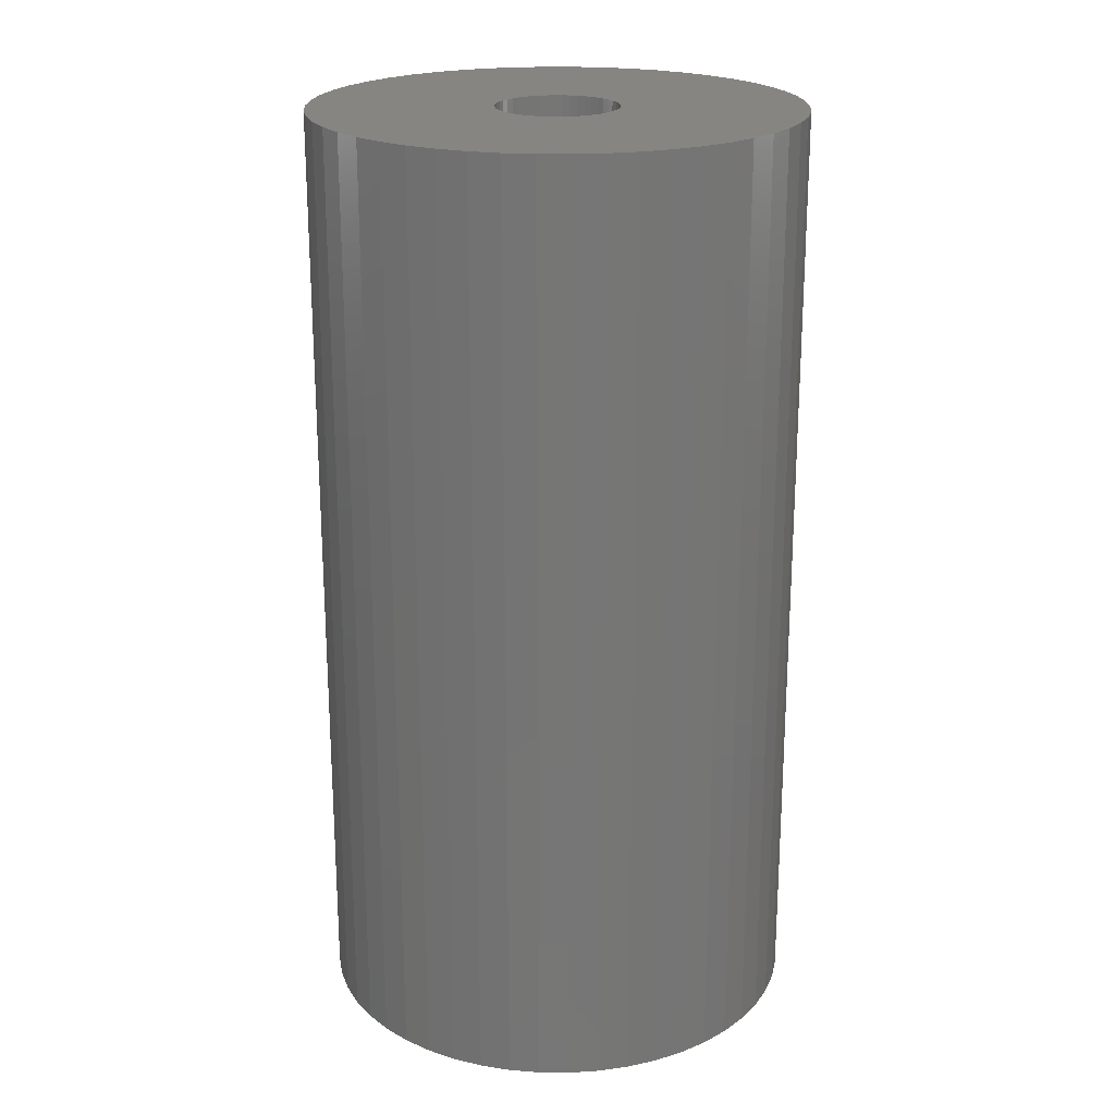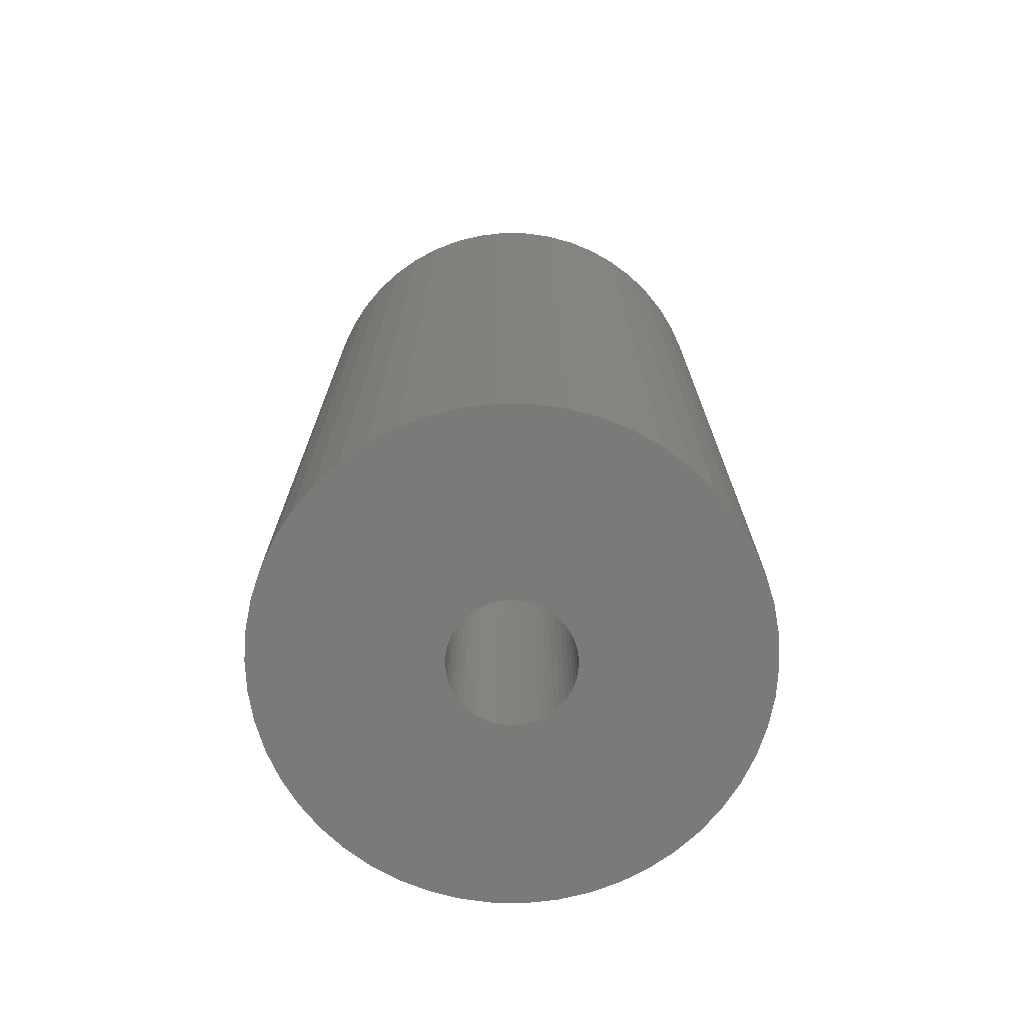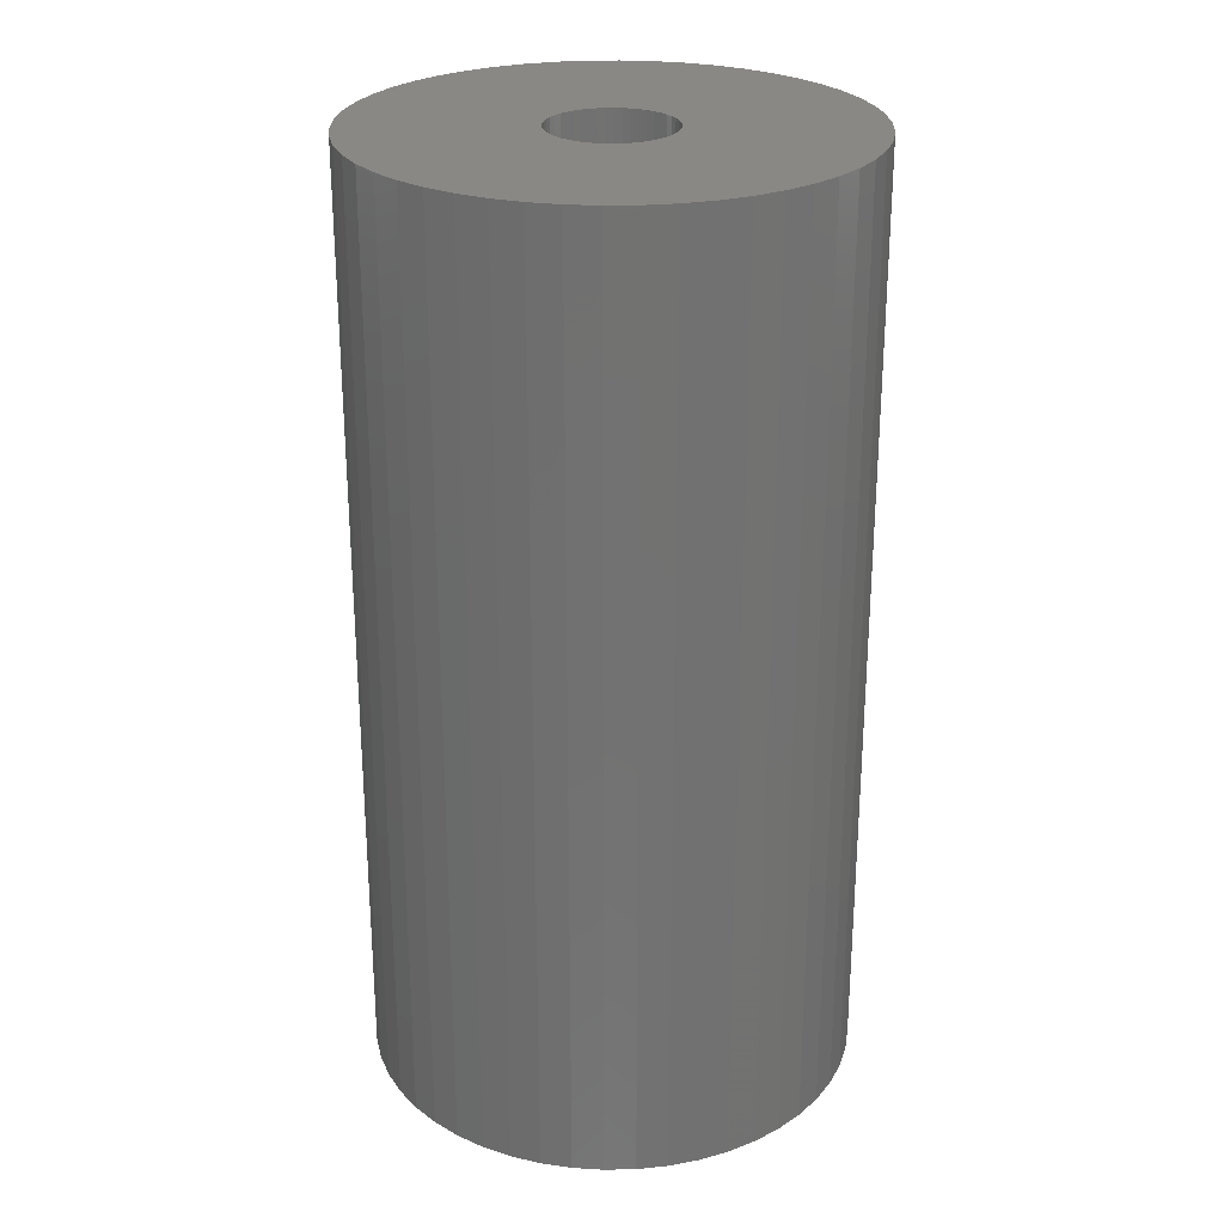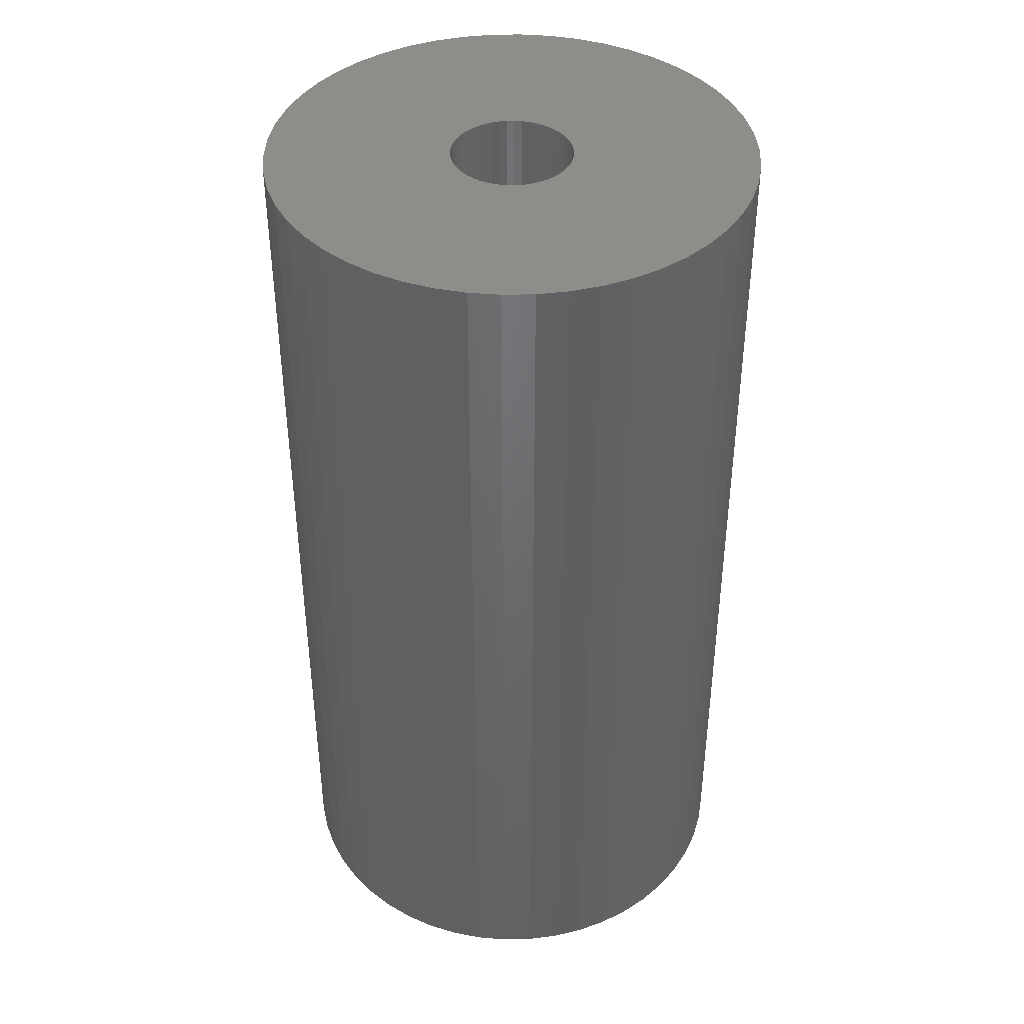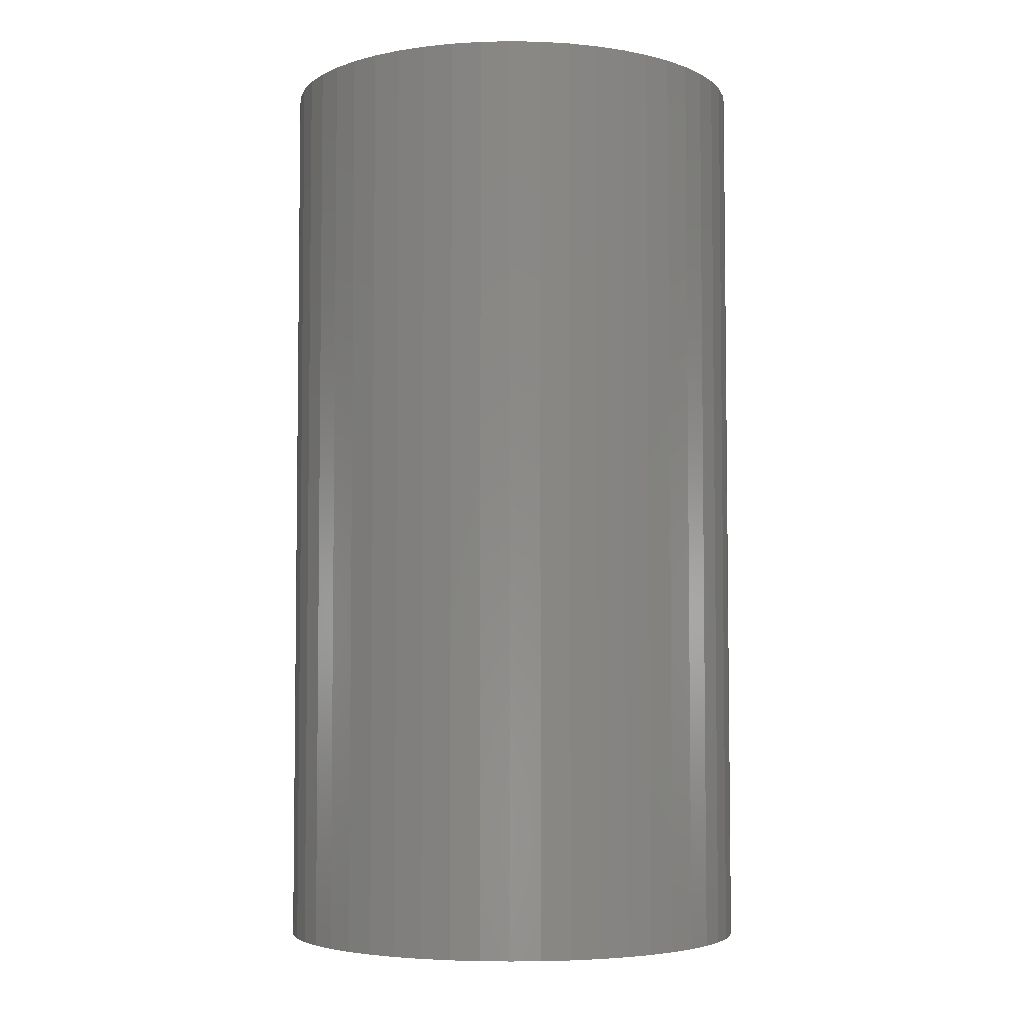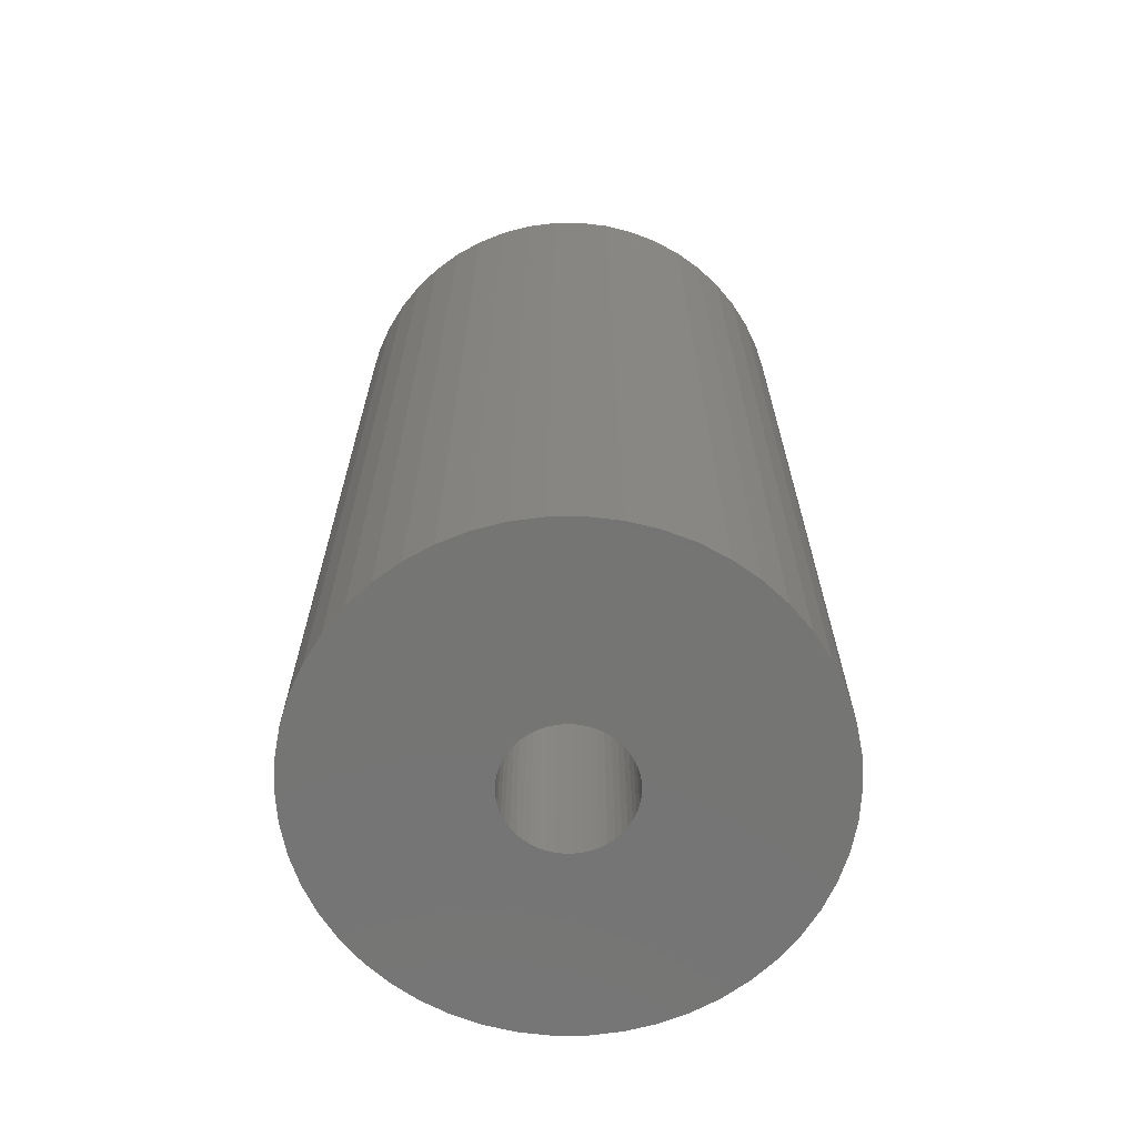
<metadata>
{"format":"stl","ext":"stl","renderer":"f3d","projection":"perspective","resolution":1024,"background":"white","views":[{"elev":21.5,"azim":-42.4,"up":"+Z"},{"elev":-72.9,"azim":-0.7,"up":"+Z"},{"elev":26.1,"azim":41.4,"up":"+Z"},{"elev":41.1,"azim":-59.0,"up":"+Z"},{"elev":-4.6,"azim":148.0,"up":"+Z"},{"elev":-67.0,"azim":-107.6,"up":"+Z"}]}
</metadata>
<code>
# stl→obj: 200 verts, 400 faces
v 13 0 25
v 12.9 1.629 -25
v 12.9 1.629 25
v 13 0 -25
v -13 0 -25
v -12.9 1.629 25
v -12.9 1.629 -25
v -13 0 25
v 0.8163 12.97 -25
v -0.8163 12.97 25
v 0.8163 12.97 25
v -0.8163 12.97 -25
v -0.8163 -12.97 -25
v 0.8163 -12.97 25
v -0.8163 -12.97 25
v 0.8163 -12.97 -25
v 9.477 -8.899 25
v 10.52 -7.641 -25
v 10.52 -7.641 25
v 9.477 -8.899 -25
v 9.477 8.899 -25
v 8.287 10.02 25
v 9.477 8.899 25
v 8.287 10.02 -25
v -8.287 10.02 -25
v -9.477 8.899 25
v -8.287 10.02 25
v -9.477 8.899 -25
v -4.017 12.36 -25
v -5.535 11.76 25
v -4.017 12.36 25
v -5.535 11.76 -25
v 12.09 4.786 25
v 11.39 6.263 -25
v 11.39 6.263 25
v 12.09 4.786 -25
v 5.535 11.76 -25
v 4.017 12.36 25
v 5.535 11.76 25
v 4.017 12.36 -25
v 6.966 10.98 -25
v 6.966 10.98 25
v -12.09 4.786 -25
v -11.39 6.263 25
v -11.39 6.263 -25
v -12.09 4.786 25
v -10.52 7.641 -25
v -10.52 7.641 25
v 3.25 0 25
v 3.224 0.4073 25
v 12.59 3.233 25
v 12.9 -1.629 25
v 3.148 0.8082 25
v 3.224 -0.4073 25
v 3.022 1.196 25
v 12.59 -3.233 25
v 2.848 1.566 25
v 10.52 7.641 25
v 3.148 -0.8082 25
v 2.629 1.91 25
v 12.09 -4.786 25
v 2.369 2.225 25
v 3.022 -1.196 25
v 2.072 2.504 25
v 11.39 -6.263 25
v 1.741 2.744 25
v 2.848 -1.566 25
v 1.384 2.941 25
v 2.629 -1.91 25
v 1.004 3.091 25
v 2.436 12.77 25
v 0.609 3.192 25
v 0.2041 3.244 25
v -0.2041 3.244 25
v -0.609 3.192 25
v -2.436 12.77 25
v -1.004 3.091 25
v -1.384 2.941 25
v -1.741 2.744 25
v -6.966 10.98 25
v -2.072 2.504 25
v -2.369 2.225 25
v -2.629 1.91 25
v 2.369 -2.225 25
v 8.287 -10.02 25
v 2.072 -2.504 25
v 6.966 -10.98 25
v 1.741 -2.744 25
v 5.535 -11.76 25
v 1.384 -2.941 25
v 4.017 -12.36 25
v 1.004 -3.091 25
v 2.436 -12.77 25
v 0.609 -3.192 25
v 0.2041 -3.244 25
v -0.2041 -3.244 25
v -0.609 -3.192 25
v -2.436 -12.77 25
v -1.004 -3.091 25
v -4.017 -12.36 25
v -1.384 -2.941 25
v -5.535 -11.76 25
v -1.741 -2.744 25
v -6.966 -10.98 25
v -2.072 -2.504 25
v -8.287 -10.02 25
v -2.369 -2.225 25
v -9.477 -8.899 25
v -2.629 -1.91 25
v -10.52 -7.641 25
v -2.848 -1.566 25
v -11.39 -6.263 25
v -3.022 -1.196 25
v -12.09 -4.786 25
v -3.148 -0.8082 25
v -12.59 -3.233 25
v -3.224 -0.4073 25
v -12.9 -1.629 25
v -3.25 0 25
v -2.848 1.566 25
v -3.022 1.196 25
v -3.148 0.8082 25
v -12.59 3.233 25
v -3.224 0.4073 25
v -2.436 12.77 -25
v 3.25 0 -25
v 12.9 -1.629 -25
v 3.224 -0.4073 -25
v 12.59 -3.233 -25
v 3.148 -0.8082 -25
v 12.09 -4.786 -25
v 3.224 0.4073 -25
v 3.022 -1.196 -25
v 11.39 -6.263 -25
v 12.59 3.233 -25
v 2.848 -1.566 -25
v 3.148 0.8082 -25
v 2.629 -1.91 -25
v 2.369 -2.225 -25
v 8.287 -10.02 -25
v 3.022 1.196 -25
v 2.072 -2.504 -25
v 6.966 -10.98 -25
v 1.741 -2.744 -25
v 5.535 -11.76 -25
v 2.848 1.566 -25
v 1.384 -2.941 -25
v 4.017 -12.36 -25
v 10.52 7.641 -25
v 2.629 1.91 -25
v 1.004 -3.091 -25
v 2.436 -12.77 -25
v 0.609 -3.192 -25
v 0.2041 -3.244 -25
v -0.2041 -3.244 -25
v -0.609 -3.192 -25
v -2.436 -12.77 -25
v -1.004 -3.091 -25
v -4.017 -12.36 -25
v -1.384 -2.941 -25
v -5.535 -11.76 -25
v -1.741 -2.744 -25
v -6.966 -10.98 -25
v -2.072 -2.504 -25
v -8.287 -10.02 -25
v -2.369 -2.225 -25
v -9.477 -8.899 -25
v -10.52 -7.641 -25
v -2.629 -1.91 -25
v 2.369 2.225 -25
v 2.072 2.504 -25
v 1.741 2.744 -25
v 1.384 2.941 -25
v 1.004 3.091 -25
v 2.436 12.77 -25
v 0.609 3.192 -25
v 0.2041 3.244 -25
v -0.2041 3.244 -25
v -0.609 3.192 -25
v -1.004 3.091 -25
v -1.384 2.941 -25
v -1.741 2.744 -25
v -6.966 10.98 -25
v -2.072 2.504 -25
v -2.369 2.225 -25
v -2.629 1.91 -25
v -2.848 1.566 -25
v -3.022 1.196 -25
v -3.148 0.8082 -25
v -12.59 3.233 -25
v -3.224 0.4073 -25
v -3.25 0 -25
v -2.848 -1.566 -25
v -11.39 -6.263 -25
v -3.022 -1.196 -25
v -12.09 -4.786 -25
v -3.148 -0.8082 -25
v -12.59 -3.233 -25
v -3.224 -0.4073 -25
v -12.9 -1.629 -25
f 1 2 3
f 2 1 4
f 5 6 7
f 6 5 8
f 9 10 11
f 10 9 12
f 13 14 15
f 14 13 16
f 17 18 19
f 18 17 20
f 21 22 23
f 22 21 24
f 25 26 27
f 26 25 28
f 29 30 31
f 30 29 32
f 33 34 35
f 34 33 36
f 37 38 39
f 38 37 40
f 41 39 42
f 39 41 37
f 43 44 45
f 44 43 46
f 47 26 28
f 26 47 48
f 49 1 3
f 50 3 51
f 1 49 52
f 53 51 33
f 54 52 49
f 55 33 35
f 52 54 56
f 57 35 58
f 59 56 54
f 60 58 23
f 56 59 61
f 62 23 22
f 63 61 59
f 64 22 42
f 61 63 65
f 66 42 39
f 67 65 63
f 68 39 38
f 65 67 19
f 69 19 67
f 3 50 49
f 51 53 50
f 33 55 53
f 35 57 55
f 58 60 57
f 70 38 71
f 23 62 60
f 22 64 62
f 42 66 64
f 39 68 66
f 38 70 68
f 72 71 11
f 71 72 70
f 11 73 72
f 11 74 73
f 10 74 11
f 74 10 75
f 76 75 10
f 75 76 77
f 31 77 76
f 77 31 78
f 30 78 31
f 78 30 79
f 80 79 30
f 79 80 81
f 27 81 80
f 81 27 82
f 26 82 27
f 48 83 26
f 82 26 83
f 19 69 17
f 84 17 69
f 17 84 85
f 86 85 84
f 85 86 87
f 88 87 86
f 87 88 89
f 90 89 88
f 89 90 91
f 92 91 90
f 91 92 93
f 94 93 92
f 93 94 14
f 95 14 94
f 96 14 95
f 15 96 97
f 96 15 14
f 98 97 99
f 100 99 101
f 102 101 103
f 104 103 105
f 106 105 107
f 97 98 15
f 108 107 109
f 110 109 111
f 112 111 113
f 114 113 115
f 116 115 117
f 99 100 98
f 118 117 119
f 83 48 120
f 44 120 48
f 101 102 100
f 120 44 121
f 103 104 102
f 46 121 44
f 105 106 104
f 121 46 122
f 107 108 106
f 123 122 46
f 109 110 108
f 122 123 124
f 111 112 110
f 6 124 123
f 113 114 112
f 124 6 119
f 115 116 114
f 8 119 6
f 117 118 116
f 119 8 118
f 125 31 76
f 31 125 29
f 126 4 127
f 128 127 129
f 4 126 2
f 130 129 131
f 132 2 126
f 133 131 134
f 2 132 135
f 136 134 18
f 137 135 132
f 138 18 20
f 135 137 36
f 139 20 140
f 141 36 137
f 142 140 143
f 36 141 34
f 144 143 145
f 146 34 141
f 147 145 148
f 34 146 149
f 150 149 146
f 127 128 126
f 129 130 128
f 131 133 130
f 134 136 133
f 18 138 136
f 151 148 152
f 20 139 138
f 140 142 139
f 143 144 142
f 145 147 144
f 148 151 147
f 153 152 16
f 152 153 151
f 16 154 153
f 16 155 154
f 13 155 16
f 155 13 156
f 157 156 13
f 156 157 158
f 159 158 157
f 158 159 160
f 161 160 159
f 160 161 162
f 163 162 161
f 162 163 164
f 165 164 163
f 164 165 166
f 167 166 165
f 168 169 167
f 166 167 169
f 149 150 21
f 170 21 150
f 21 170 24
f 171 24 170
f 24 171 41
f 172 41 171
f 41 172 37
f 173 37 172
f 37 173 40
f 174 40 173
f 40 174 175
f 176 175 174
f 175 176 9
f 177 9 176
f 178 9 177
f 12 178 179
f 178 12 9
f 125 179 180
f 29 180 181
f 32 181 182
f 183 182 184
f 25 184 185
f 179 125 12
f 28 185 186
f 47 186 187
f 45 187 188
f 43 188 189
f 190 189 191
f 180 29 125
f 7 191 192
f 169 168 193
f 194 193 168
f 181 32 29
f 193 194 195
f 182 183 32
f 196 195 194
f 184 25 183
f 195 196 197
f 185 28 25
f 198 197 196
f 186 47 28
f 197 198 199
f 187 45 47
f 200 199 198
f 188 43 45
f 199 200 192
f 189 190 43
f 5 192 200
f 191 7 190
f 192 5 7
f 51 36 33
f 36 51 135
f 3 135 51
f 135 3 2
f 58 21 23
f 21 58 149
f 35 149 58
f 149 35 34
f 40 71 38
f 71 40 175
f 175 11 71
f 11 175 9
f 24 42 22
f 42 24 41
f 45 48 47
f 48 45 44
f 190 46 43
f 46 190 123
f 7 123 190
f 123 7 6
f 32 80 30
f 80 32 183
f 183 27 80
f 27 183 25
f 12 76 10
f 76 12 125
f 52 4 1
f 4 52 127
f 194 114 196
f 114 194 112
f 145 87 89
f 87 145 143
f 61 129 56
f 129 61 131
f 198 118 200
f 118 198 116
f 200 8 5
f 8 200 118
f 196 116 198
f 116 196 114
f 140 17 85
f 17 140 20
f 148 89 91
f 89 148 145
f 152 91 93
f 91 152 148
f 16 93 14
f 93 16 152
f 19 134 65
f 134 19 18
f 56 127 52
f 127 56 129
f 157 15 98
f 15 157 13
f 161 100 102
f 100 161 159
f 159 98 100
f 98 159 157
f 167 110 168
f 110 167 108
f 167 106 108
f 106 167 165
f 143 85 87
f 85 143 140
f 65 131 61
f 131 65 134
f 168 112 194
f 112 168 110
f 163 102 104
f 102 163 161
f 165 104 106
f 104 165 163
f 141 57 146
f 57 141 55
f 122 188 121
f 188 122 189
f 146 60 150
f 60 146 57
f 174 68 70
f 68 174 173
f 181 77 78
f 77 181 180
f 121 187 120
f 187 121 188
f 130 54 128
f 54 130 59
f 172 64 66
f 64 172 171
f 83 185 82
f 185 83 186
f 182 78 79
f 78 182 181
f 179 74 75
f 74 179 178
f 126 50 132
f 50 126 49
f 133 59 130
f 59 133 63
f 142 88 86
f 88 142 144
f 132 53 137
f 53 132 50
f 137 55 141
f 55 137 53
f 171 62 64
f 62 171 170
f 178 73 74
f 73 178 177
f 176 70 72
f 70 176 174
f 173 66 68
f 66 173 172
f 119 191 124
f 191 119 192
f 120 186 83
f 186 120 187
f 180 75 77
f 75 180 179
f 184 79 81
f 79 184 182
f 185 81 82
f 81 185 184
f 128 49 126
f 49 128 54
f 138 67 136
f 67 138 69
f 111 195 113
f 195 111 193
f 153 95 94
f 95 153 154
f 139 86 84
f 86 139 142
f 150 62 170
f 62 150 60
f 177 72 73
f 72 177 176
f 124 189 122
f 189 124 191
f 136 63 133
f 63 136 67
f 156 99 97
f 99 156 158
f 155 97 96
f 97 155 156
f 117 192 119
f 192 117 199
f 113 197 115
f 197 113 195
f 151 94 92
f 94 151 153
f 144 90 88
f 90 144 147
f 147 92 90
f 92 147 151
f 139 69 138
f 69 139 84
f 162 105 103
f 105 162 164
f 154 96 95
f 96 154 155
f 107 169 109
f 169 107 166
f 164 107 105
f 107 164 166
f 115 199 117
f 199 115 197
f 160 103 101
f 103 160 162
f 109 193 111
f 193 109 169
f 158 101 99
f 101 158 160

</code>
